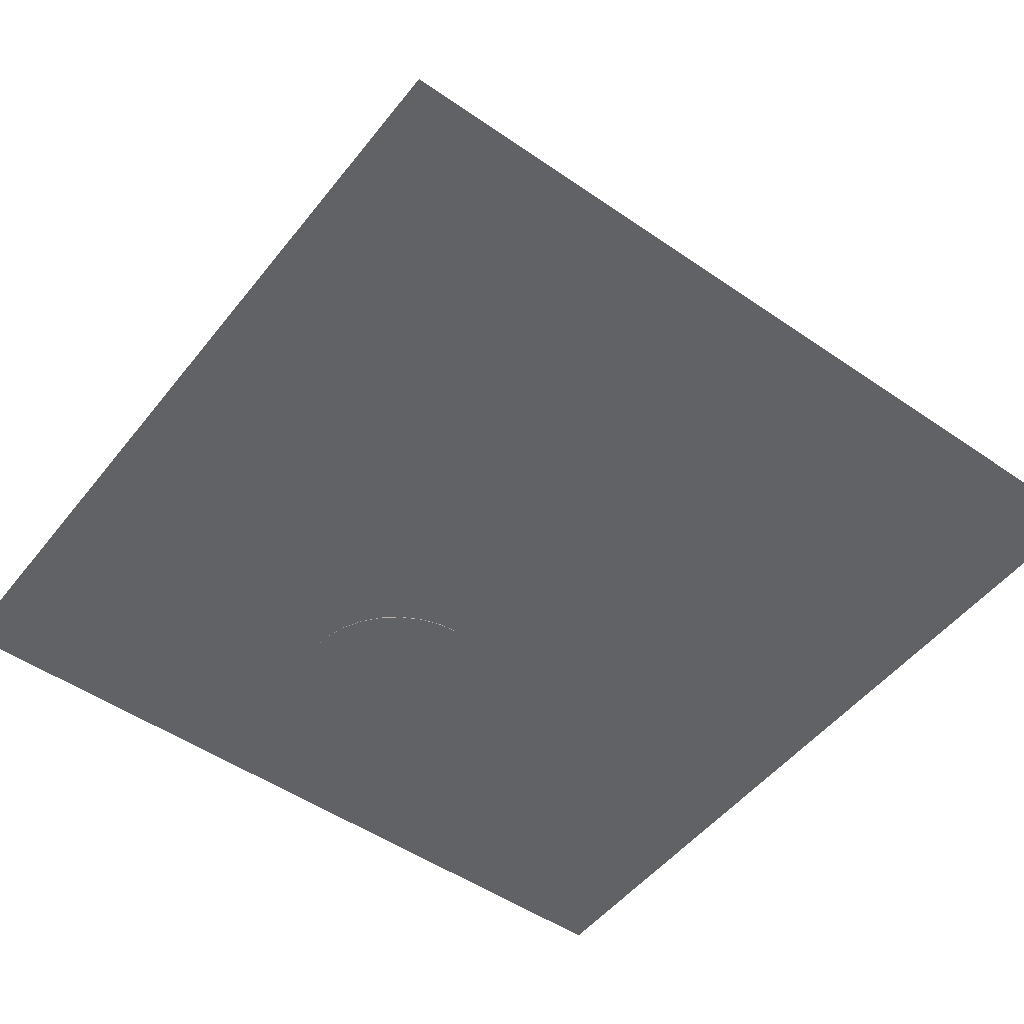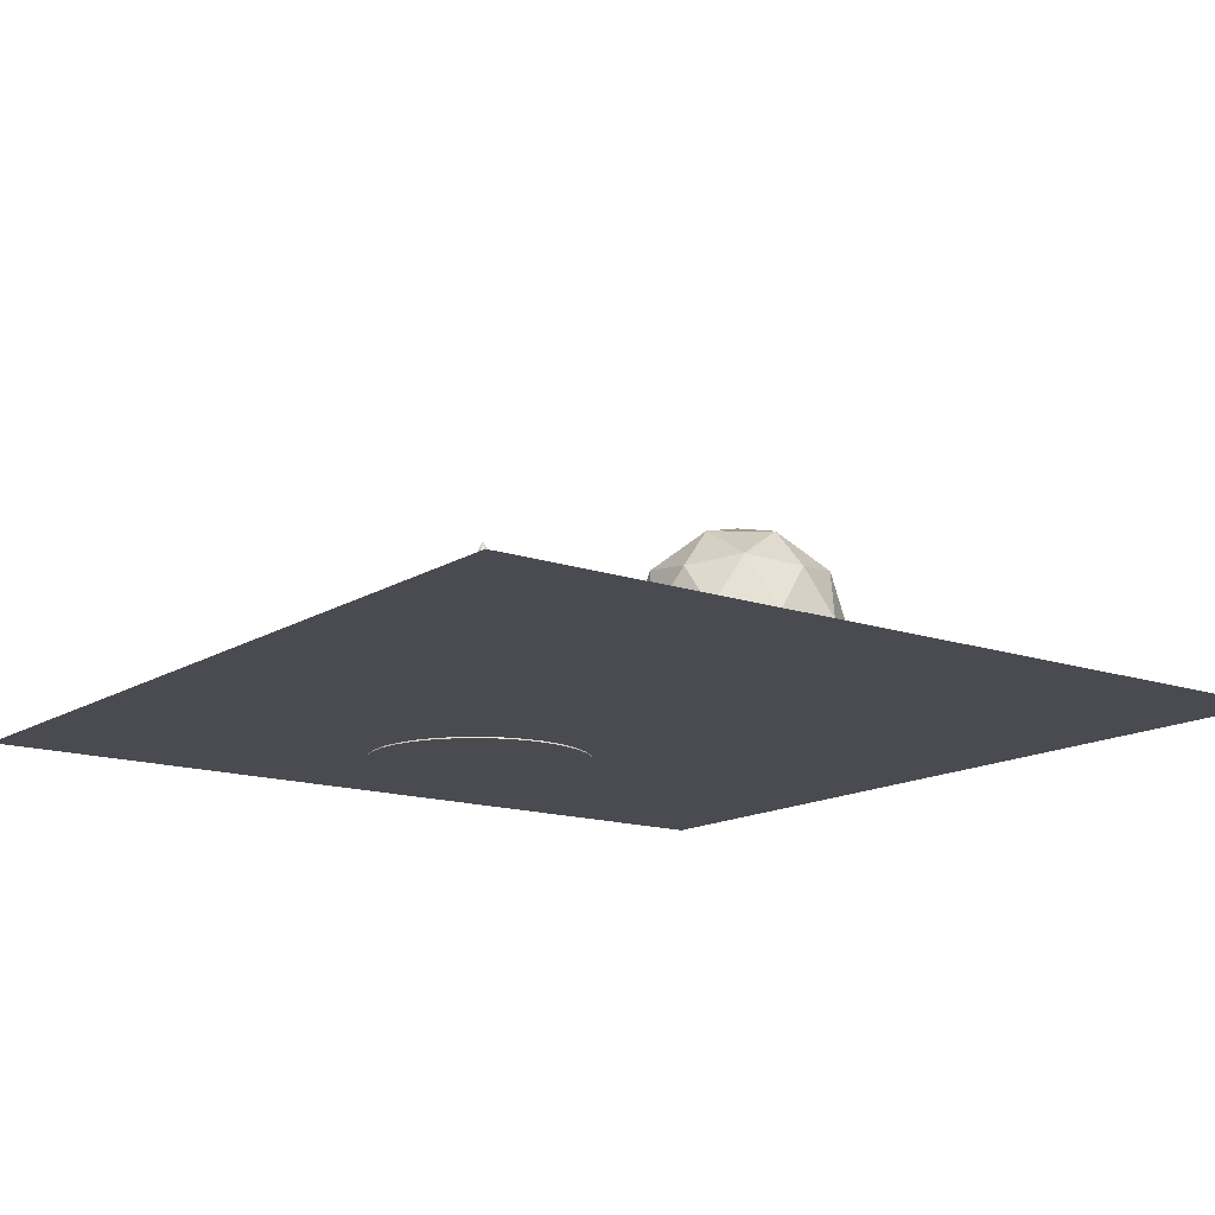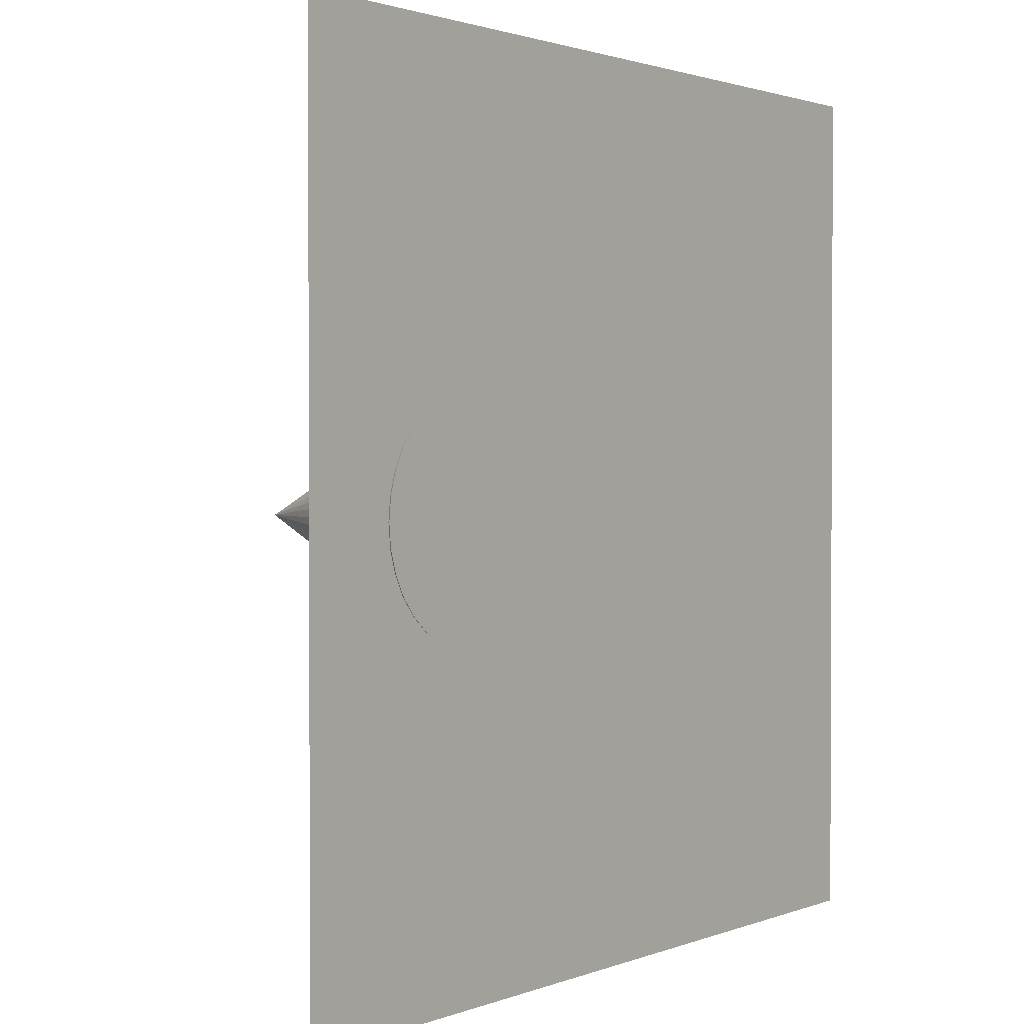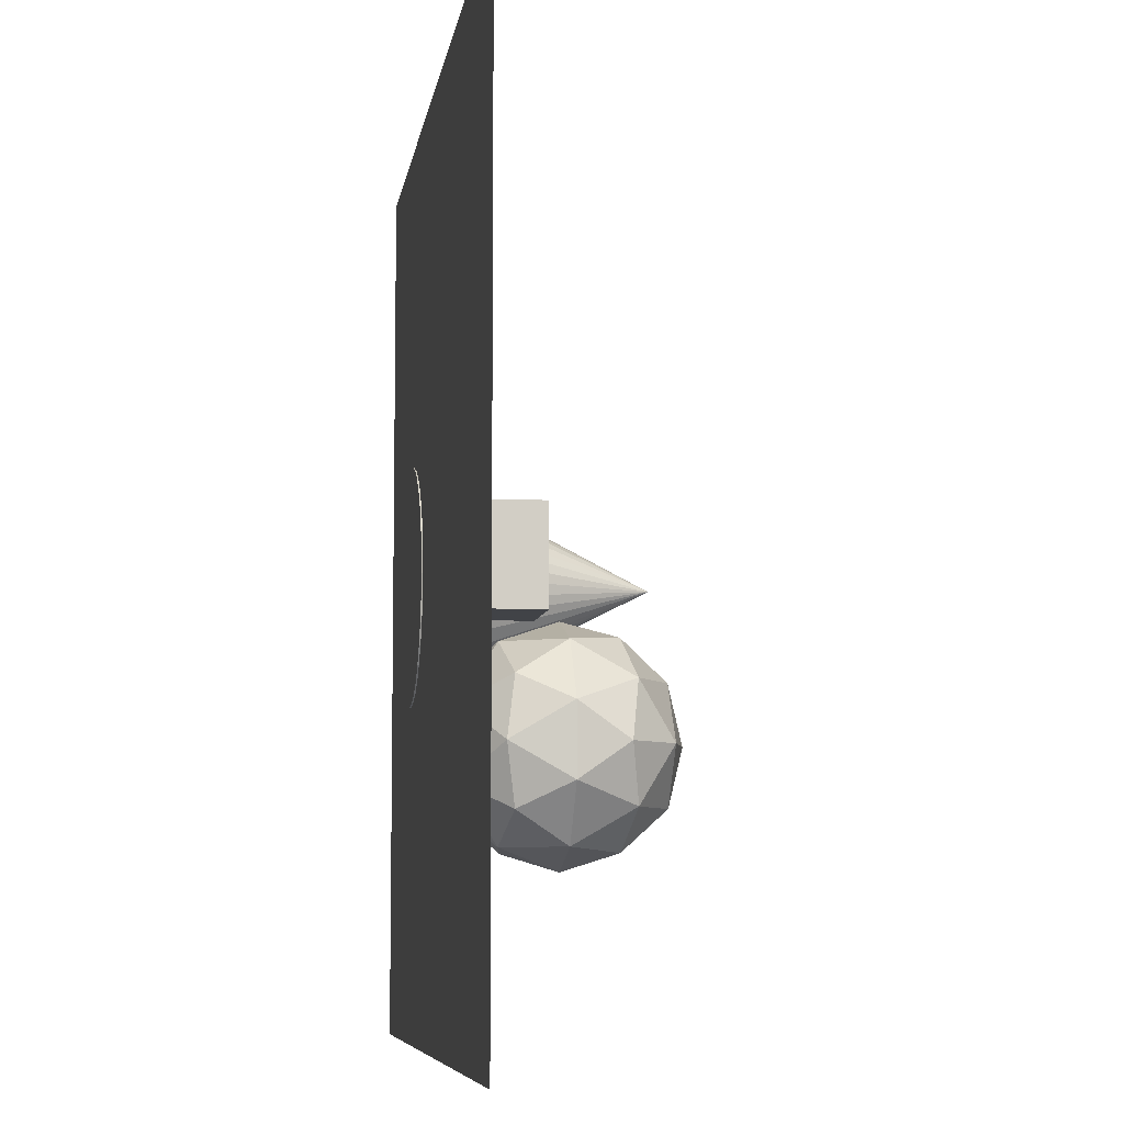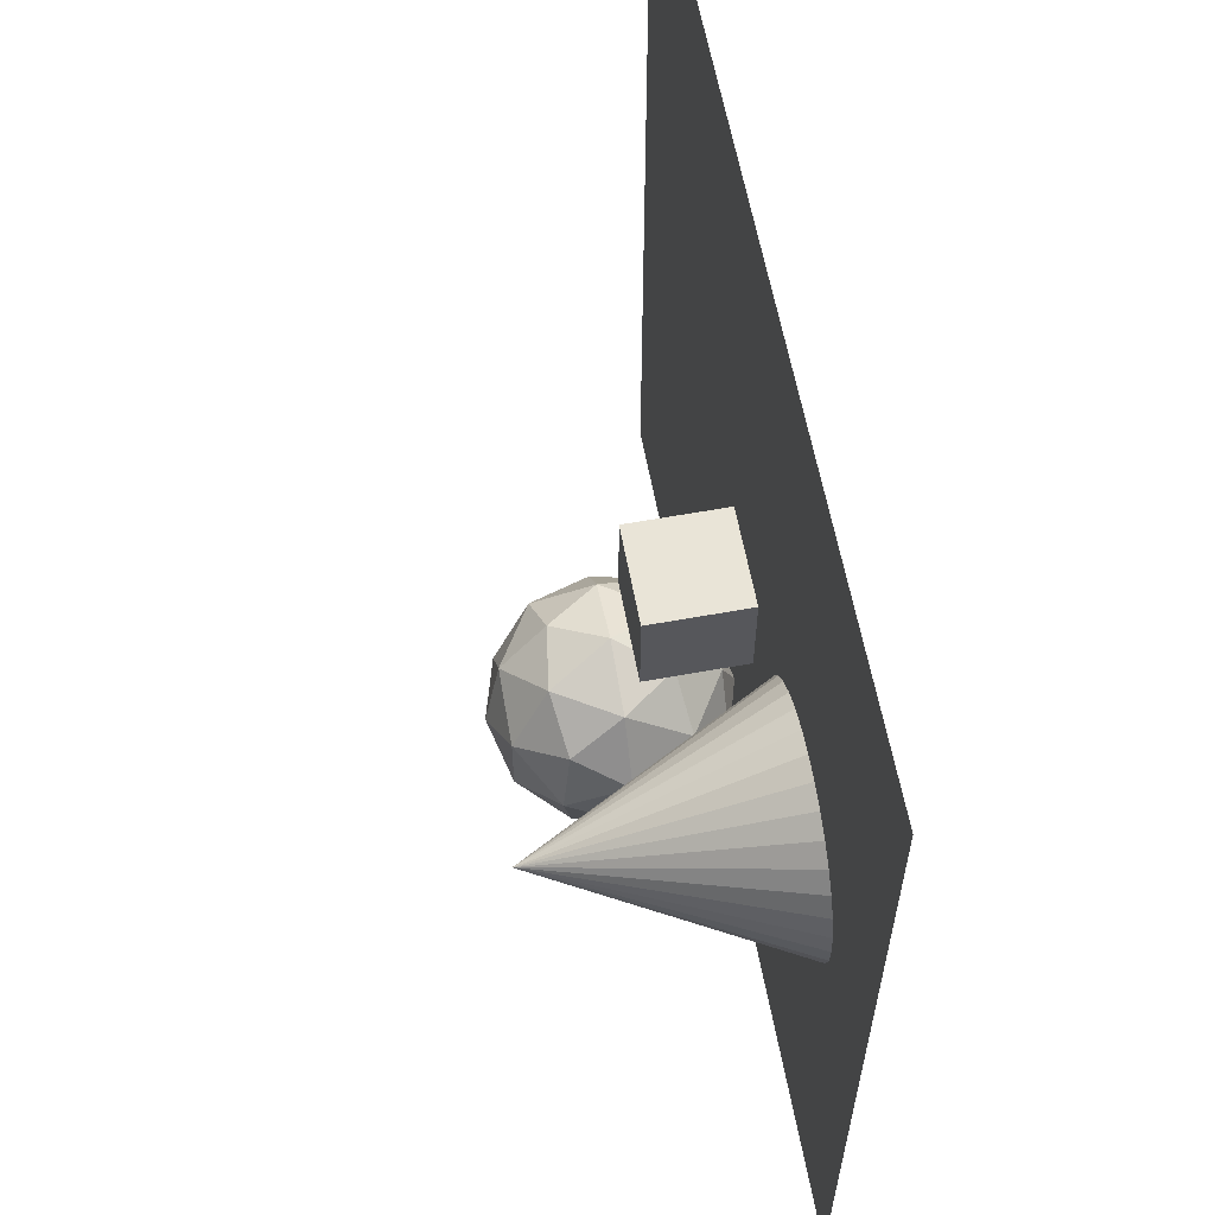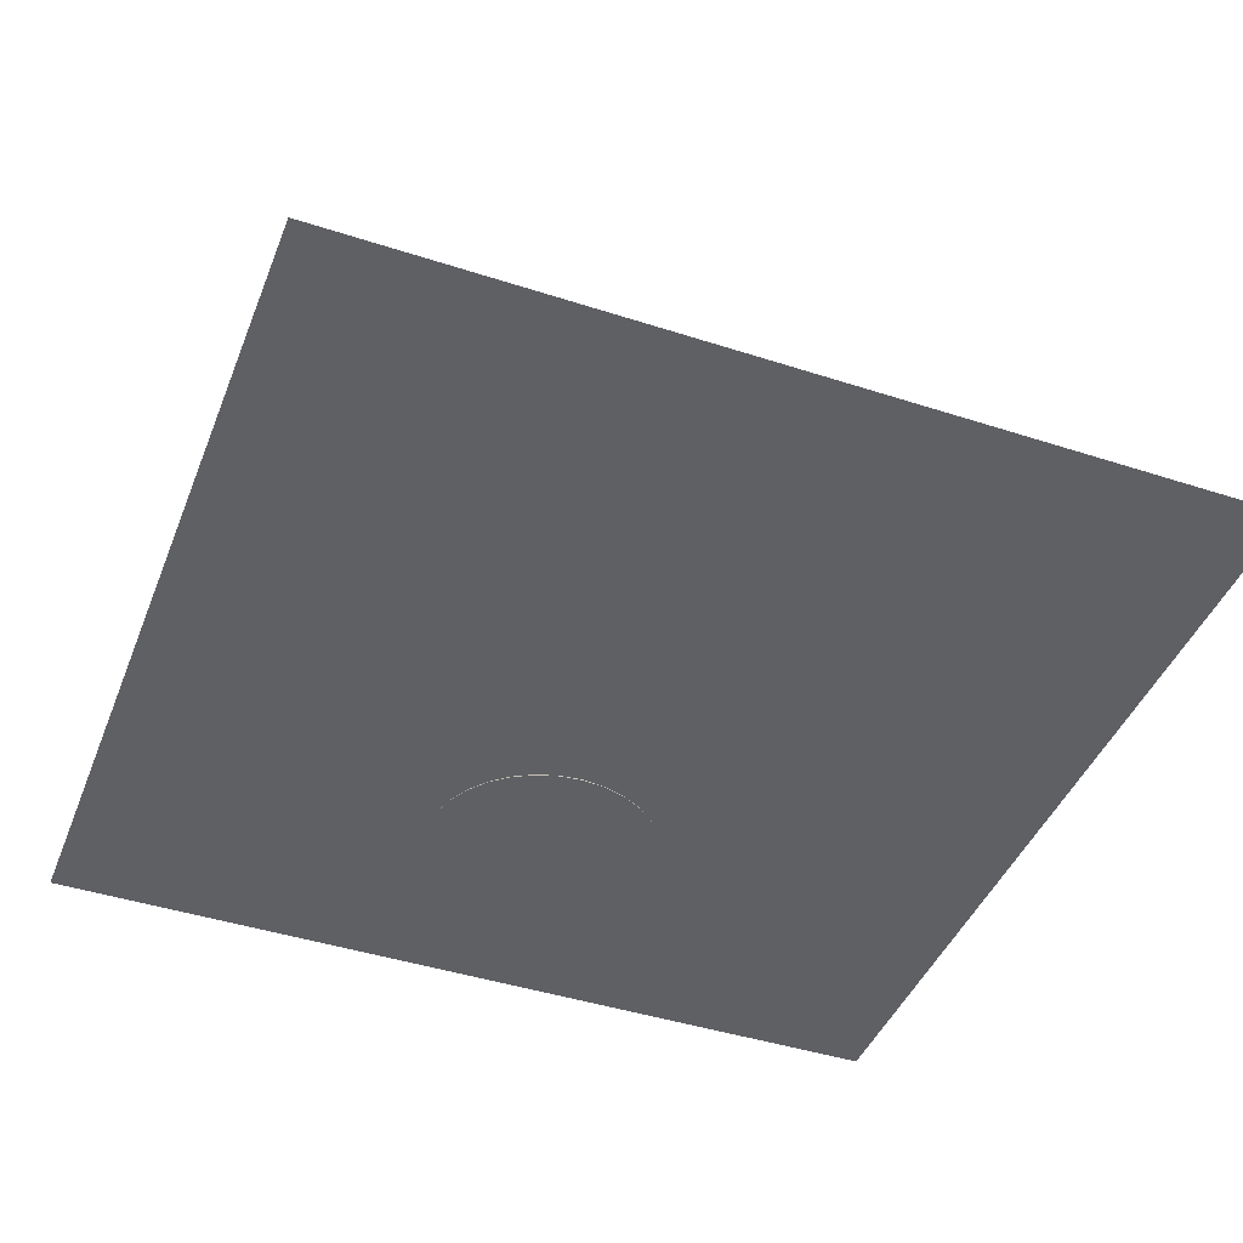
<metadata>
{"format":"obj","ext":"obj","renderer":"f3d","projection":"perspective","resolution":1024,"background":"white","views":[{"elev":-50.7,"azim":53.0,"up":"+Y"},{"elev":-14.6,"azim":53.2,"up":"+Y"},{"elev":1.5,"azim":-53.7,"up":"+Z"},{"elev":-7.3,"azim":81.7,"up":"+Z"},{"elev":60.8,"azim":-100.5,"up":"+Z"},{"elev":-43.7,"azim":69.1,"up":"+Y"}]}
</metadata>
<code>
o Cone
v -4.495 -0.03283 -2.416
v -4.024 -0.03283 -2.37
v -3.571 -0.03283 -2.232
v -3.153 -0.03283 -2.009
v -2.787 -0.03283 -1.709
v -2.486 -0.03283 -1.342
v -2.263 -0.03283 -0.9247
v -2.126 -0.03283 -0.4714
v -2.079 -0.03283 -0
v -2.126 -0.03283 0.4714
v -2.263 -0.03283 0.9247
v -2.486 -0.03283 1.342
v -2.787 -0.03283 1.709
v -3.153 -0.03283 2.009
v -3.571 -0.03283 2.232
v -4.024 -0.03283 2.37
v -4.495 -0.03283 2.416
v -4.967 -0.03283 2.37
v -5.42 -0.03283 2.232
v -5.838 -0.03283 2.009
v -6.204 -0.03283 1.709
v -6.504 -0.03283 1.342
v -6.728 -0.03283 0.9247
v -4.495 4.8 0
v -6.865 -0.03283 0.4714
v -6.912 -0.03283 -2e-06
v -6.865 -0.03283 -0.4714
v -6.728 -0.03283 -0.9247
v -6.504 -0.03283 -1.342
v -6.204 -0.03283 -1.709
v -5.838 -0.03283 -2.009
v -5.42 -0.03283 -2.232
v -4.967 -0.03283 -2.37
f 1 24 2
f 2 24 3
f 3 24 4
f 4 24 5
f 5 24 6
f 6 24 7
f 7 24 8
f 8 24 9
f 9 24 10
f 10 24 11
f 11 24 12
f 12 24 13
f 13 24 14
f 14 24 15
f 15 24 16
f 16 24 17
f 17 24 18
f 18 24 19
f 19 24 20
f 20 24 21
f 21 24 22
f 22 24 23
f 23 24 25
f 25 24 26
f 26 24 27
f 27 24 28
f 28 24 29
f 29 24 30
f 30 24 31
f 31 24 32
f 32 24 33
f 33 24 1
f 8 16 25
f 33 1 2
f 2 3 4
f 4 5 6
f 6 7 4
f 7 8 4
f 8 9 10
f 10 11 8
f 11 12 8
f 12 13 16
f 13 14 16
f 14 15 16
f 16 17 18
f 18 19 20
f 20 21 22
f 22 23 25
f 25 26 27
f 27 28 29
f 29 30 33
f 30 31 33
f 31 32 33
f 33 2 4
f 16 18 25
f 18 20 25
f 20 22 25
f 25 27 33
f 27 29 33
f 33 4 8
f 8 12 16
f 33 8 25
o Icosphere
v 0 0.03125 -3.412
v 1.664 1.303 -2.203
v -0.6357 1.303 -1.456
v -2.057 1.303 -3.412
v -0.6357 1.303 -5.369
v 1.664 1.303 -4.621
v 0.6357 3.36 -1.456
v -1.664 3.36 -2.203
v -1.664 3.36 -4.621
v 0.6357 3.36 -5.369
v 2.057 3.36 -3.412
v 0 4.631 -3.412
v -0.3736 0.3748 -2.262
v 0.9782 0.3748 -2.701
v 0.6046 1.122 -1.551
v 1.956 1.122 -3.412
v 0.9782 0.3748 -4.123
v -1.209 0.3748 -3.412
v -1.583 1.122 -2.262
v -0.3736 0.3748 -4.562
v -1.583 1.122 -4.562
v 0.6046 1.122 -5.273
v 2.187 2.331 -2.701
v 2.187 2.331 -4.123
v 0 2.331 -1.112
v 1.352 2.331 -1.551
v -2.187 2.331 -2.701
v -1.352 2.331 -1.551
v -1.352 2.331 -5.273
v -2.187 2.331 -4.123
v 1.352 2.331 -5.273
v 0 2.331 -5.712
v 1.583 3.54 -2.262
v -0.6046 3.54 -1.551
v -1.956 3.54 -3.412
v -0.6046 3.54 -5.273
v 1.583 3.54 -4.562
v 0.3736 4.288 -2.262
v 1.209 4.288 -3.412
v -0.9782 4.288 -2.701
v -0.9782 4.288 -4.123
v 0.3736 4.288 -4.562
f 34 47 46
f 35 47 49
f 34 46 51
f 34 51 53
f 34 53 50
f 35 49 56
f 36 48 58
f 37 52 60
f 38 54 62
f 39 55 64
f 35 56 59
f 36 58 61
f 37 60 63
f 38 62 65
f 39 64 57
f 40 66 71
f 41 67 73
f 42 68 74
f 43 69 75
f 44 70 72
f 72 75 45
f 72 70 75
f 70 43 75
f 75 74 45
f 75 69 74
f 69 42 74
f 74 73 45
f 74 68 73
f 68 41 73
f 73 71 45
f 73 67 71
f 67 40 71
f 71 72 45
f 71 66 72
f 66 44 72
f 57 70 44
f 57 64 70
f 64 43 70
f 65 69 43
f 65 62 69
f 62 42 69
f 63 68 42
f 63 60 68
f 60 41 68
f 61 67 41
f 61 58 67
f 58 40 67
f 59 66 40
f 59 56 66
f 56 44 66
f 64 65 43
f 64 55 65
f 55 38 65
f 62 63 42
f 62 54 63
f 54 37 63
f 60 61 41
f 60 52 61
f 52 36 61
f 58 59 40
f 58 48 59
f 48 35 59
f 56 57 44
f 56 49 57
f 49 39 57
f 50 55 39
f 50 53 55
f 53 38 55
f 53 54 38
f 53 51 54
f 51 37 54
f 51 52 37
f 51 46 52
f 46 36 52
f 49 50 39
f 49 47 50
f 47 34 50
f 46 48 36
f 46 47 48
f 47 35 48
o Cube_Cube.001
v -1 0 1
v -1 2 1
v -1 0 -1
v -1 2 -1
v 1 0 1
v 1 2 1
v 1 0 -1
v 1 2 -1
f 77 78 76
f 79 82 78
f 83 80 82
f 81 76 80
f 82 76 78
f 79 81 83
f 77 79 78
f 79 83 82
f 83 81 80
f 81 77 76
f 82 80 76
f 79 77 81
o Plane
v -9.007 0 9.007
v 9.007 0 9.007
v -9.007 0 -9.007
v 9.007 0 -9.007
f 85 86 84
f 85 87 86

</code>
